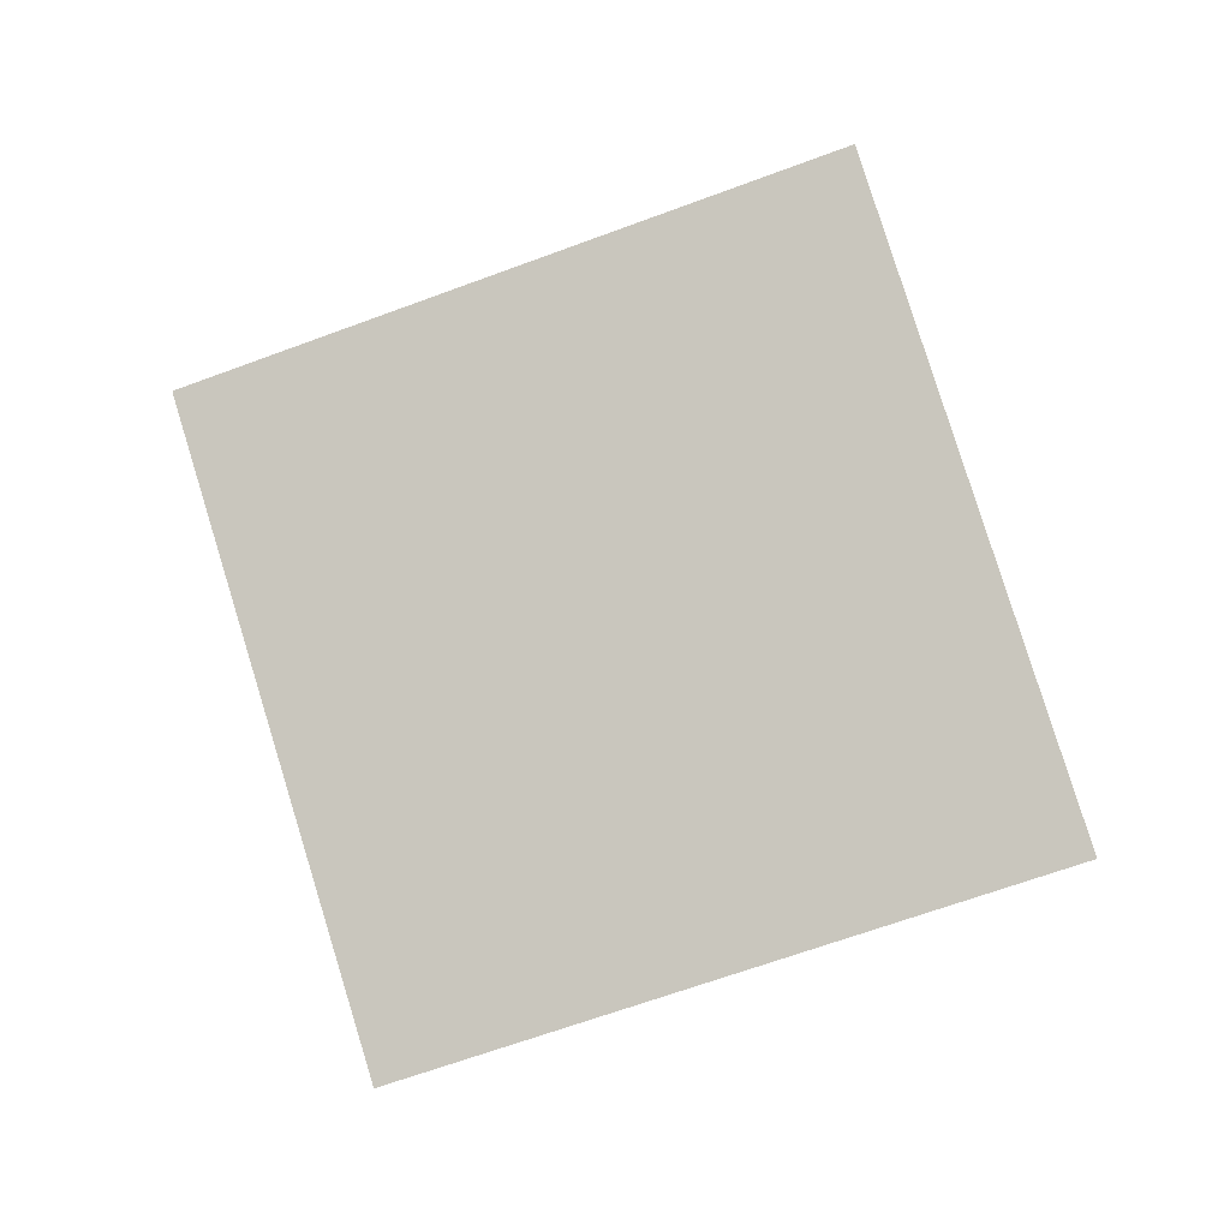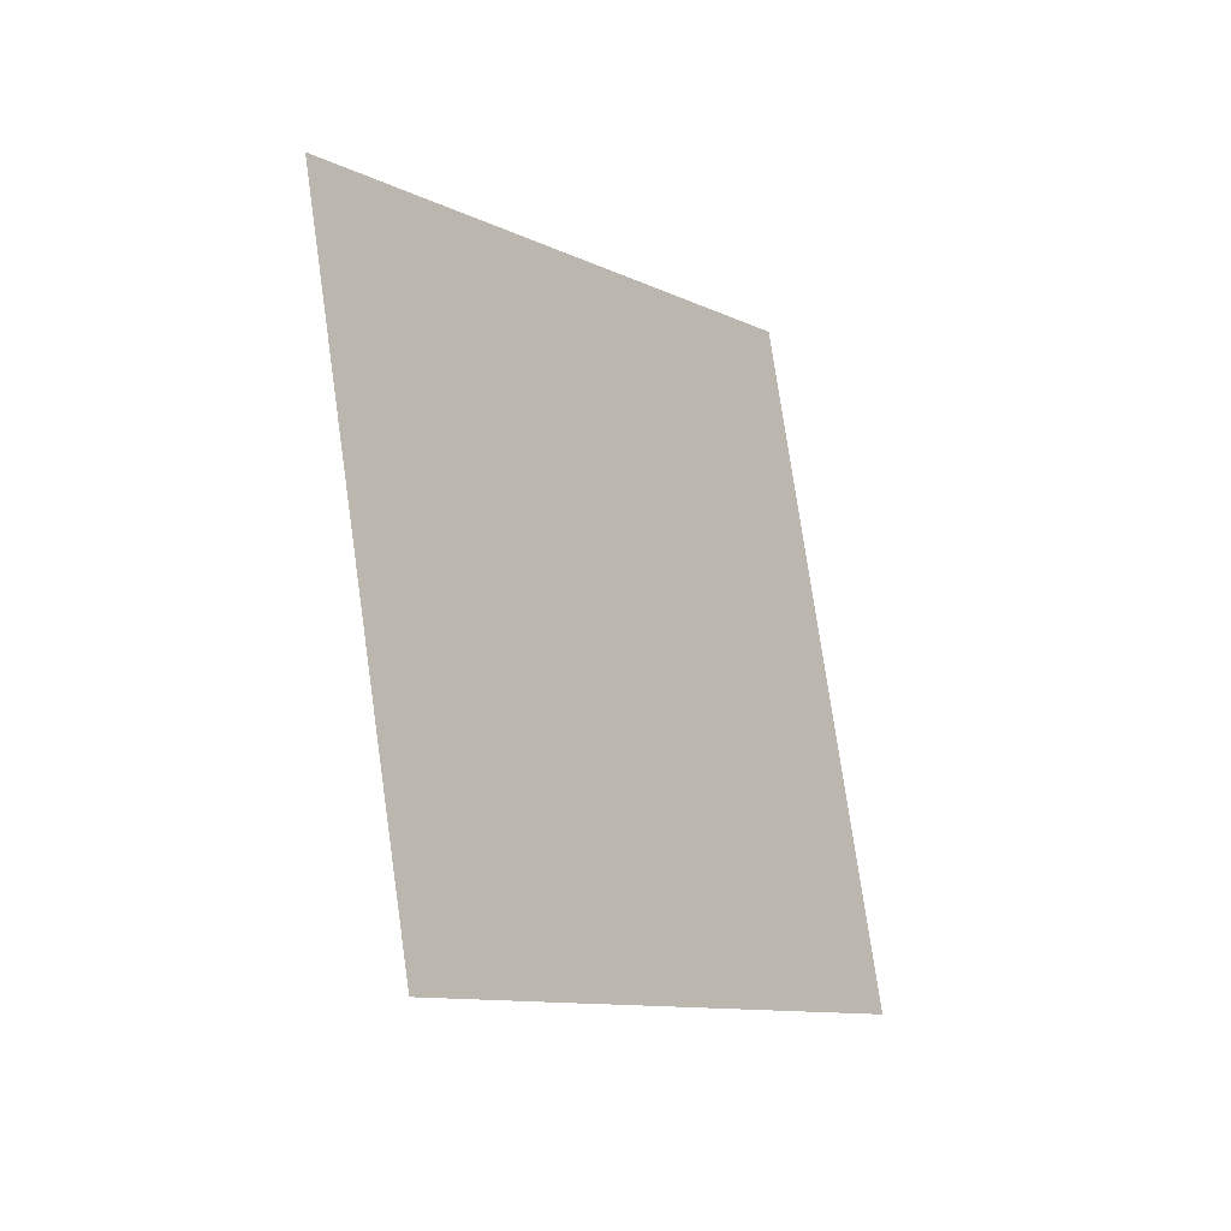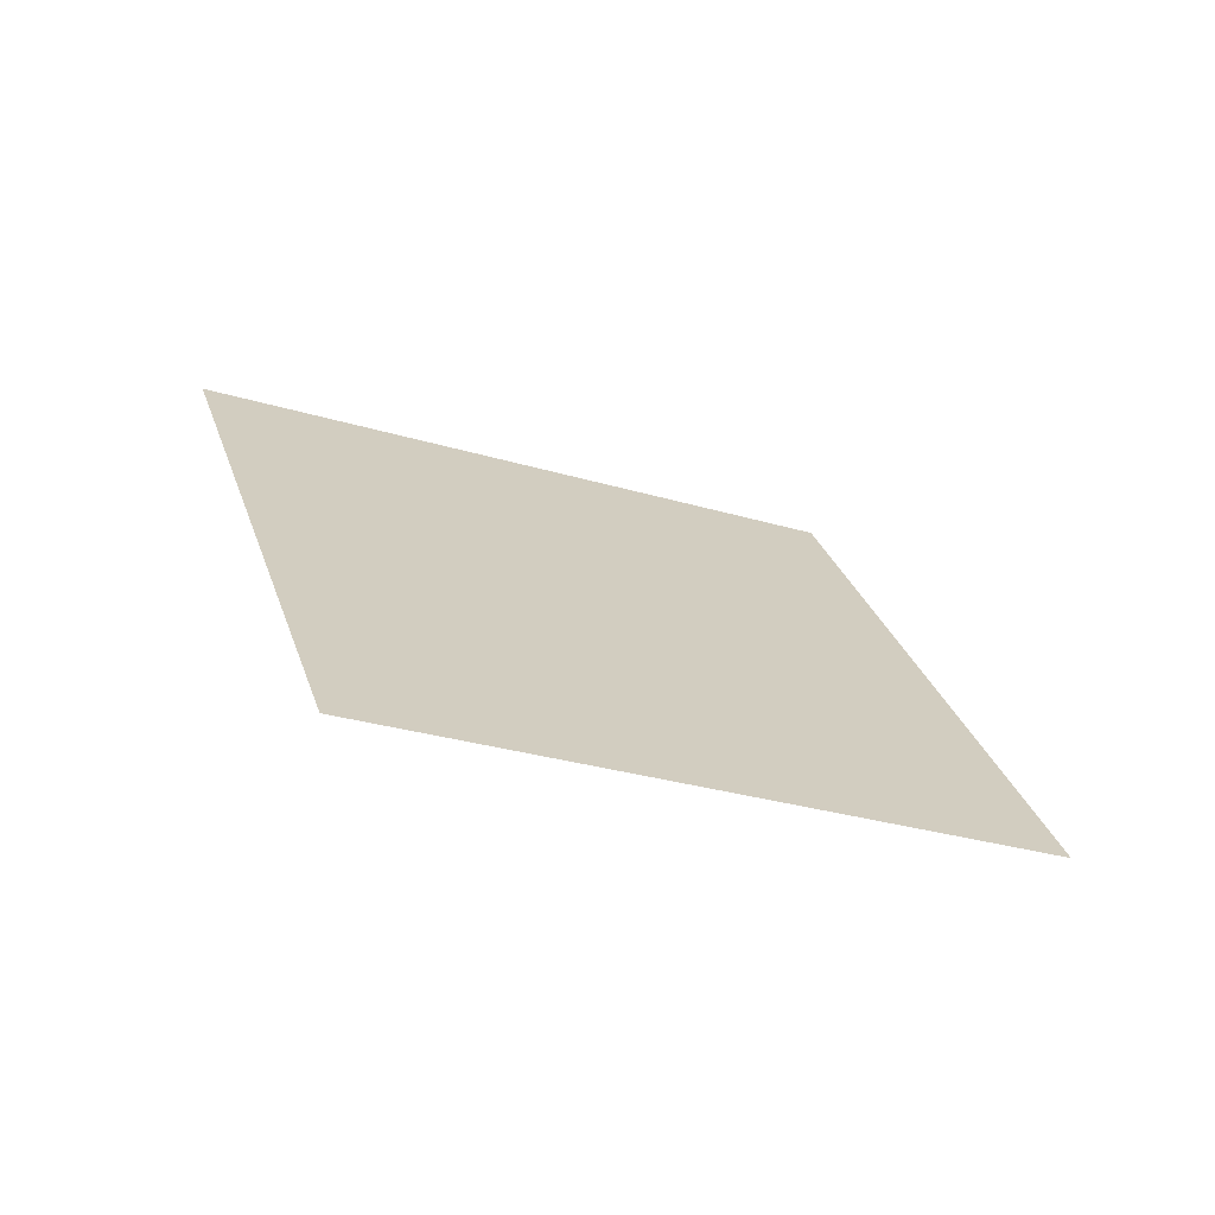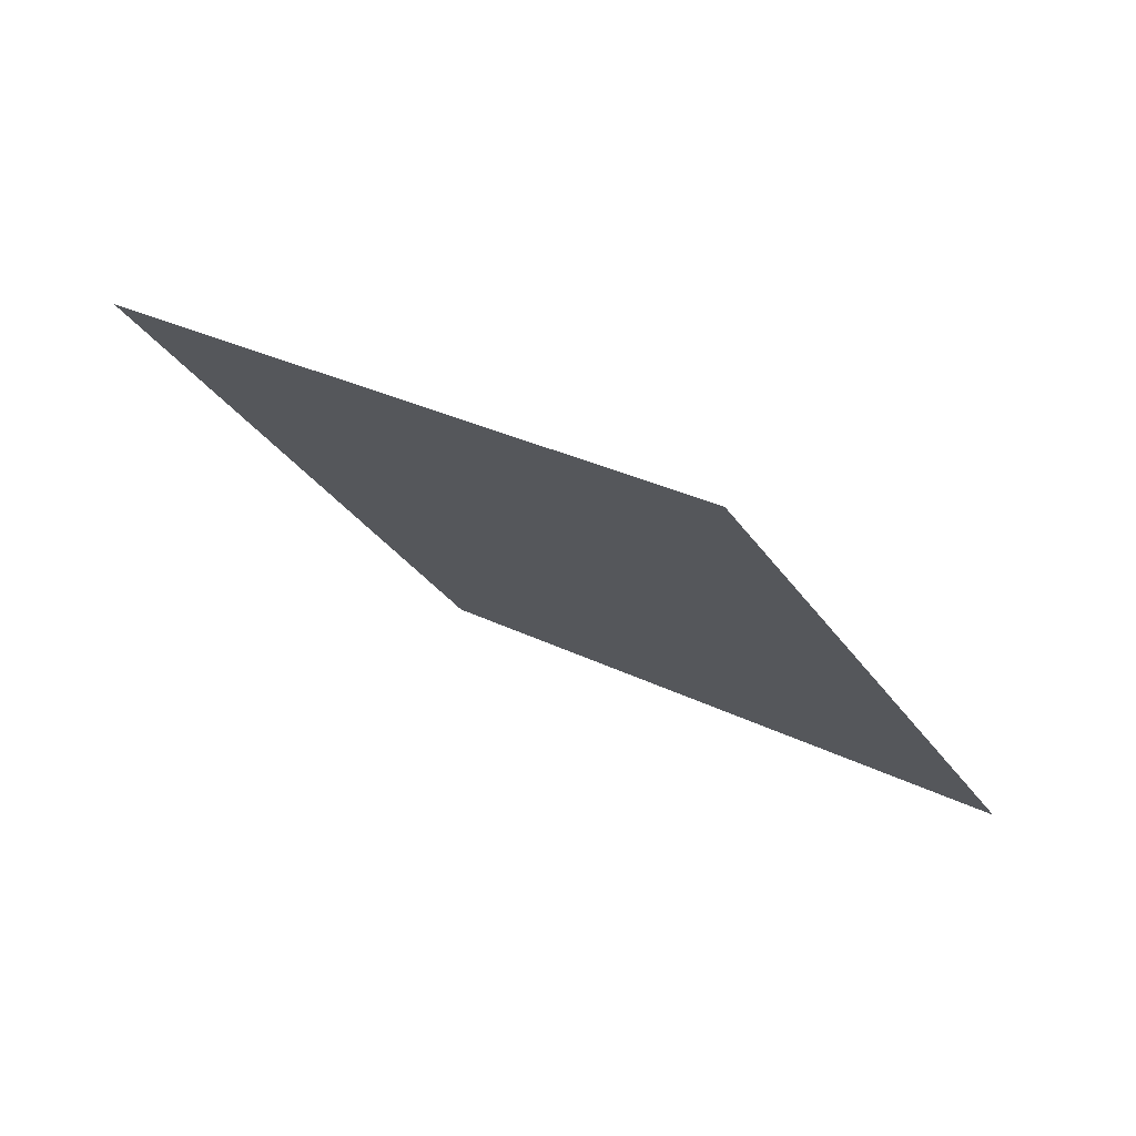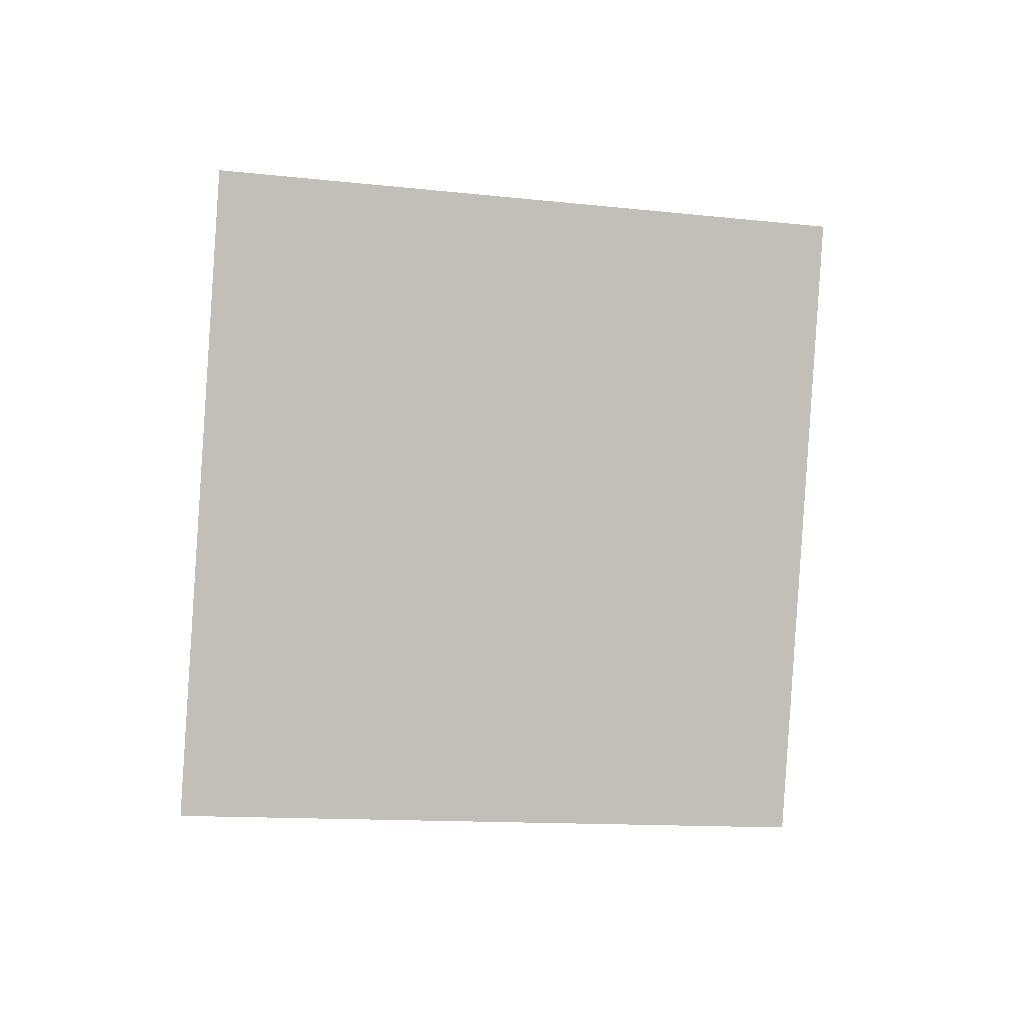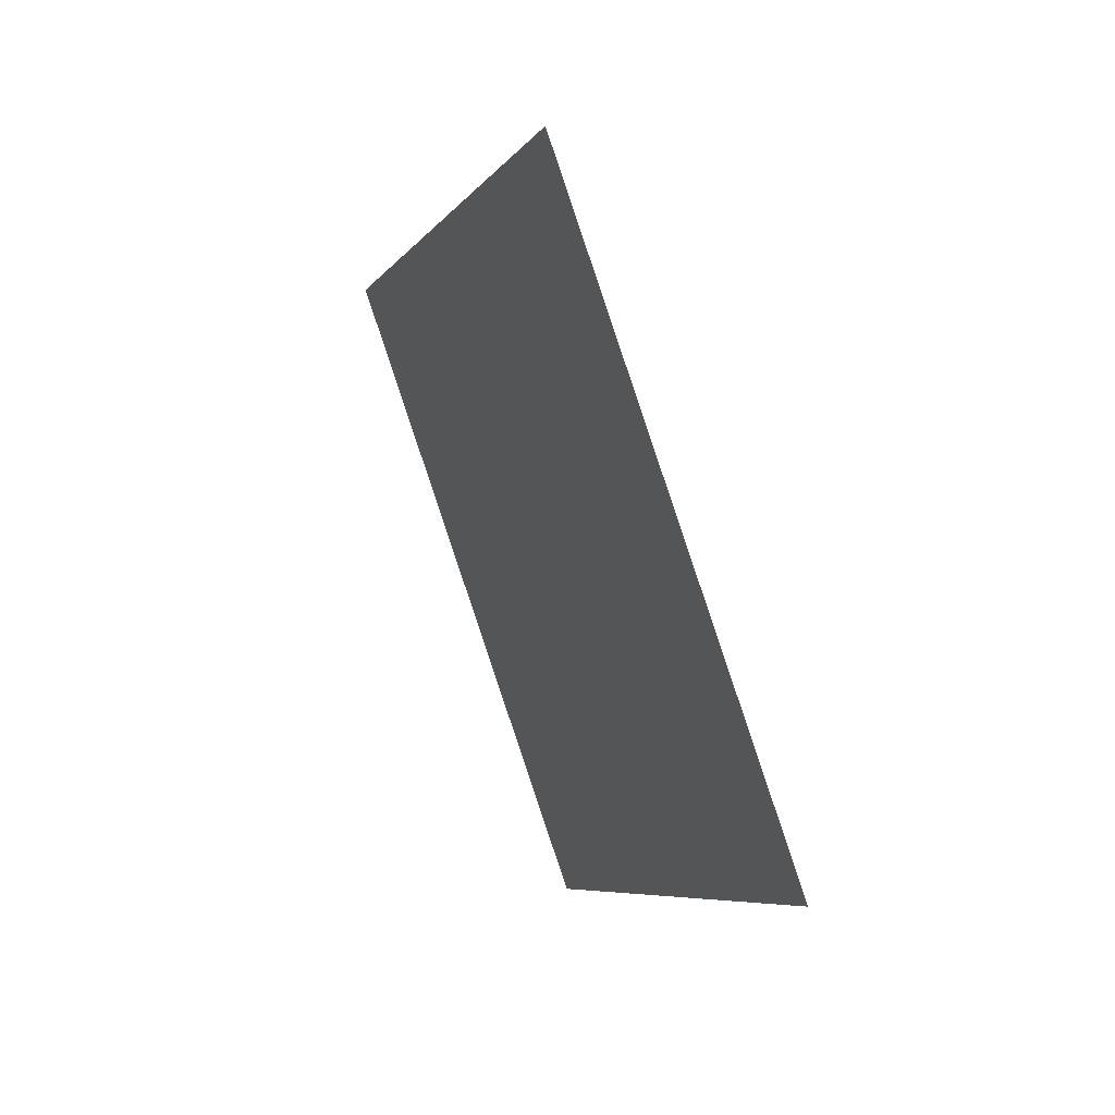
<metadata>
{"format":"obj","ext":"obj","renderer":"f3d","projection":"perspective","resolution":1024,"background":"white","views":[{"elev":64.2,"azim":-82.6,"up":"+Y"},{"elev":-39.8,"azim":146.8,"up":"+Z"},{"elev":10.6,"azim":-174.9,"up":"+Y"},{"elev":67.4,"azim":-131.7,"up":"+Z"},{"elev":76.2,"azim":-155.3,"up":"+Y"},{"elev":64.1,"azim":86.3,"up":"+Z"}]}
</metadata>
<code>
o Plane
v -2.436 6.16 1.993
v -2.433 6.162 2.001
v -2.444 6.158 1.996
v -2.441 6.16 2.005
f 2 1 3
f 2 3 4

</code>
